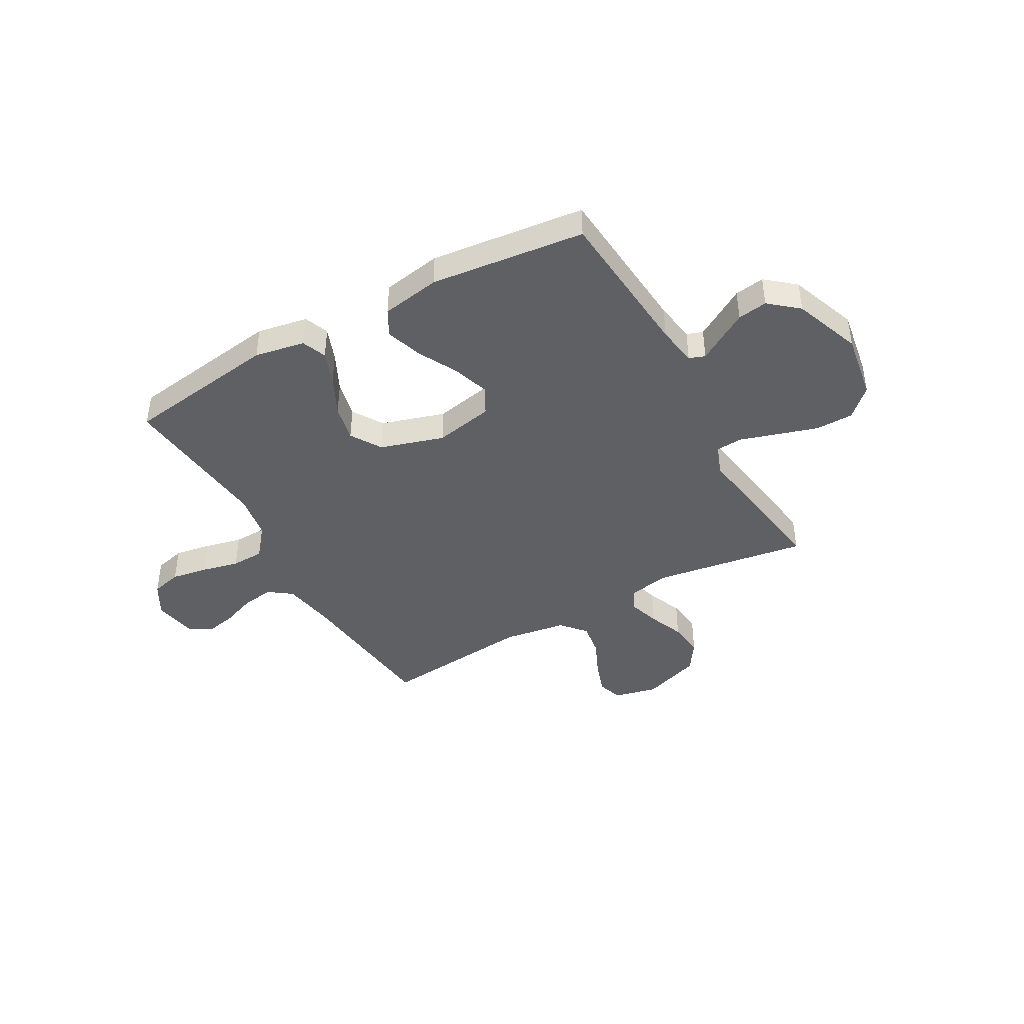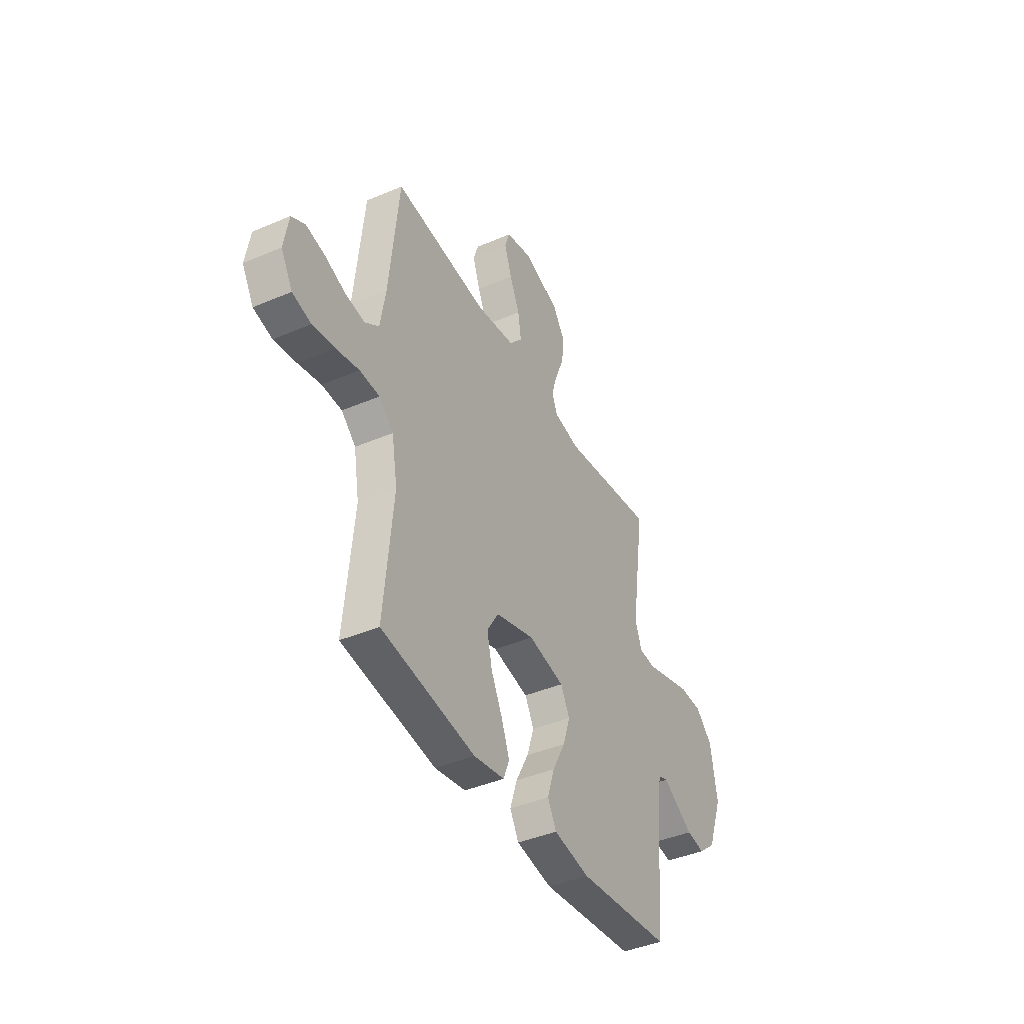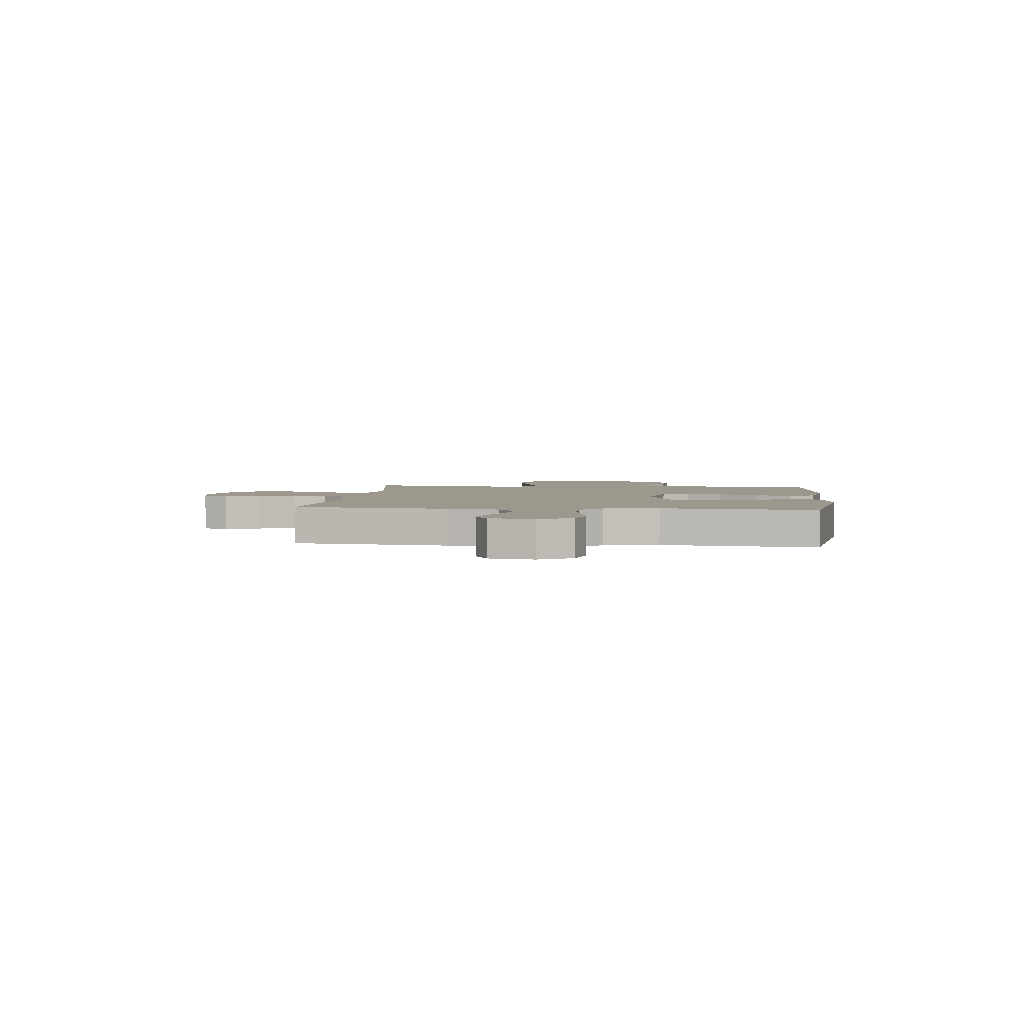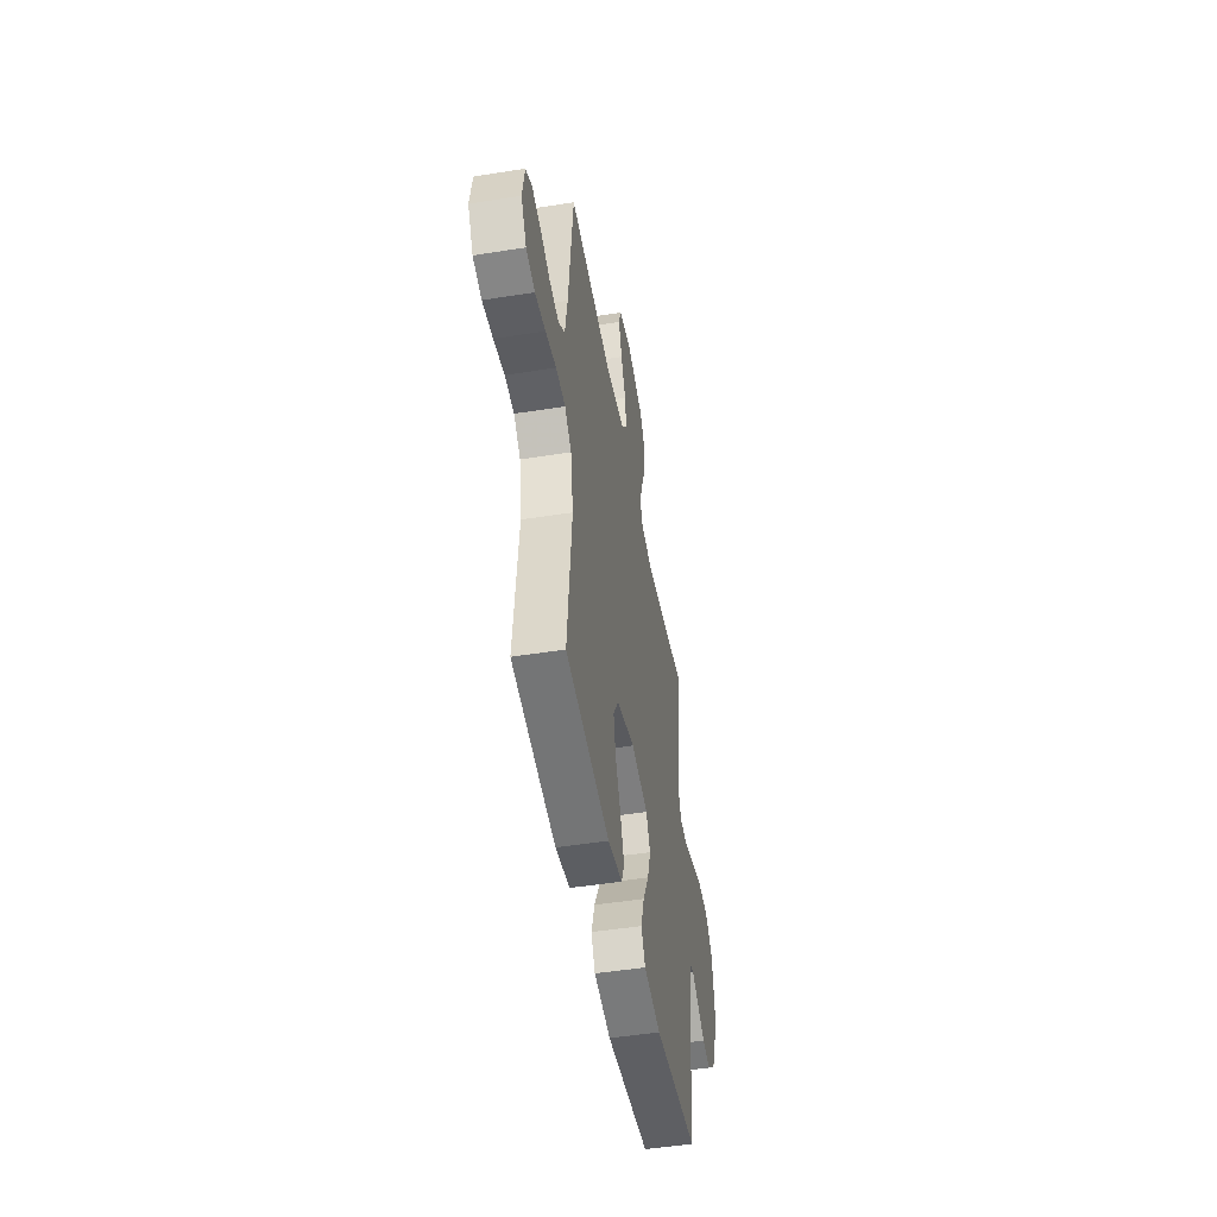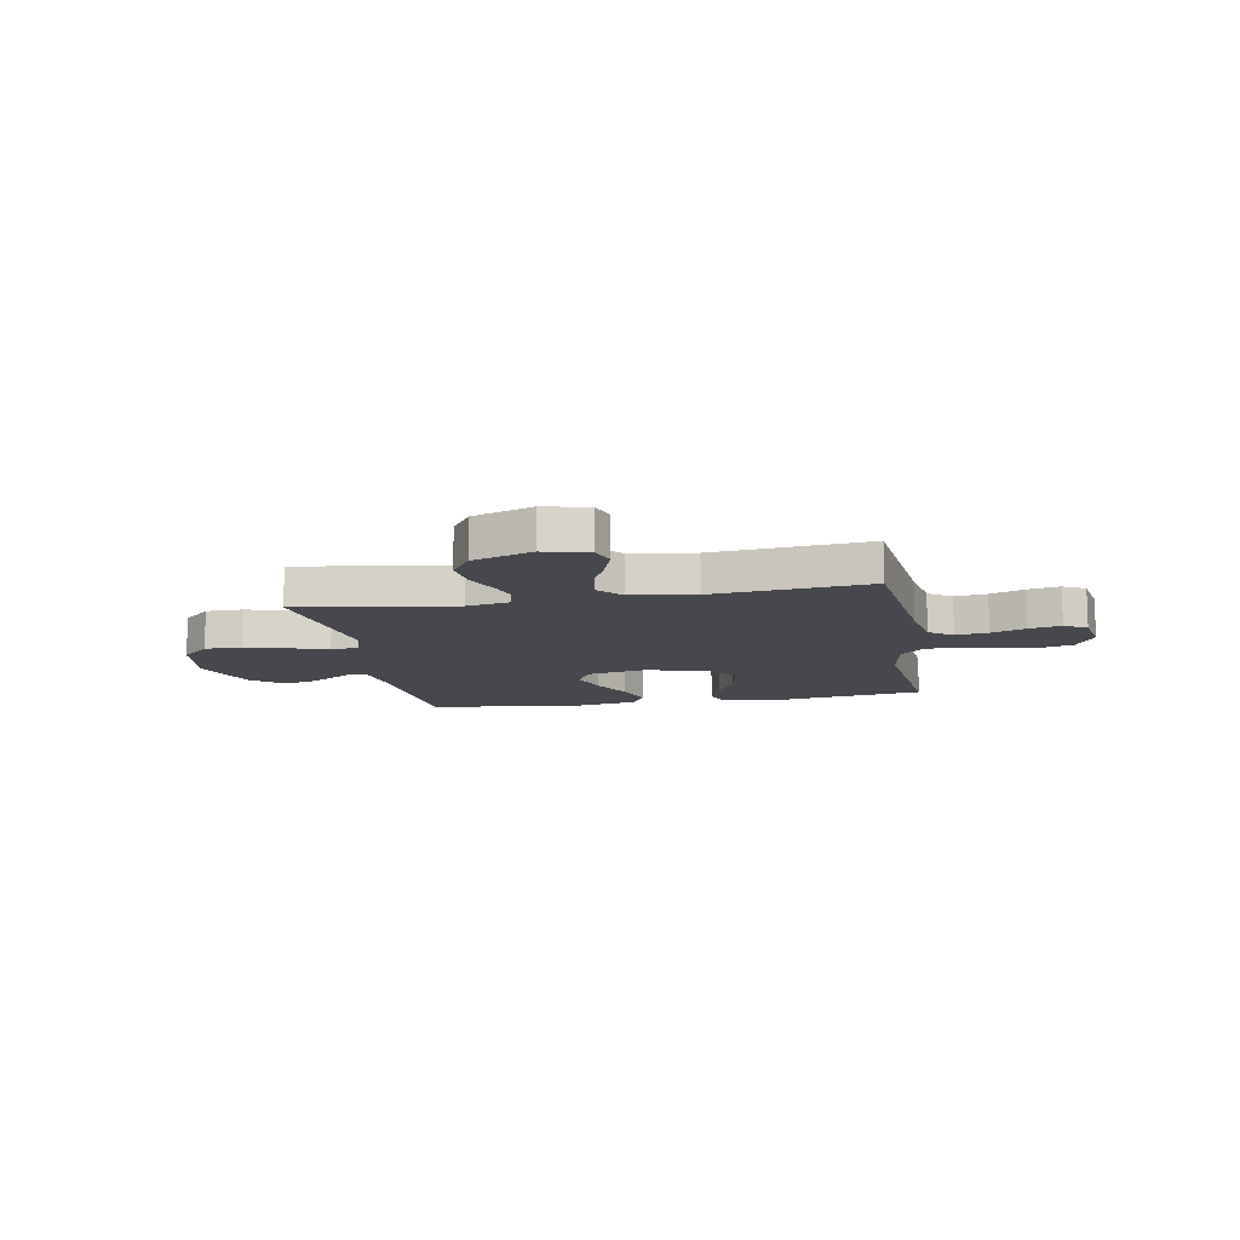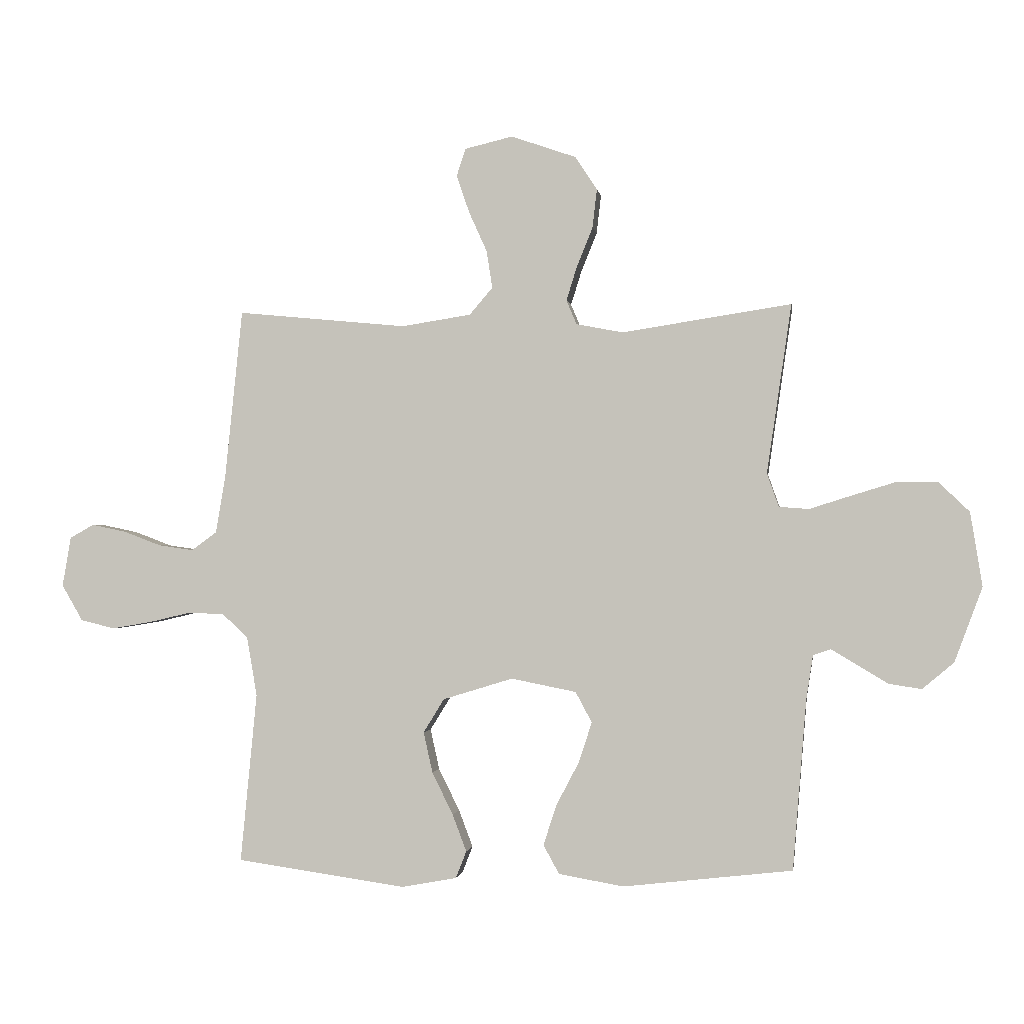
<metadata>
{"format":"obj","ext":"obj","renderer":"f3d","projection":"perspective","resolution":1024,"background":"white","views":[{"elev":-42.3,"azim":-150.7,"up":"+Y"},{"elev":-41.7,"azim":117.3,"up":"+Z"},{"elev":3.2,"azim":96.3,"up":"+Y"},{"elev":-48.5,"azim":100.1,"up":"+Z"},{"elev":-11.9,"azim":10.3,"up":"+Y"},{"elev":-1.2,"azim":-171.7,"up":"+Z"}]}
</metadata>
<code>
v -0.5 0.07 -0.5
v -0.524 0.07 -0.2
v -0.536 0.07 -0.121
v -0.567 0.07 -0.11
v -0.612 0.07 -0.137
v -0.667 0.07 -0.17
v -0.725 0.07 -0.179
v -0.781 0.07 -0.132
v -0.83 0.07 0
v -0.809 0.07 0.131
v -0.755 0.07 0.183
v -0.682 0.07 0.184
v -0.603 0.07 0.16
v -0.53 0.07 0.137
v -0.477 0.07 0.141
v -0.456 0.07 0.2
v -0.5 0.07 0.5
v -0.2 0.07 0.454
v -0.117 0.07 0.47
v -0.099 0.07 0.513
v -0.118 0.07 0.574
v -0.146 0.07 0.643
v -0.154 0.07 0.712
v -0.115 0.07 0.771
v 0 0.07 0.811
v 0.085 0.07 0.791
v 0.101 0.07 0.742
v 0.078 0.07 0.675
v 0.046 0.07 0.604
v 0.036 0.07 0.538
v 0.077 0.07 0.49
v 0.2 0.07 0.471
v 0.5 0.07 0.5
v 0.531 0.07 0.2
v 0.548 0.07 0.098
v 0.593 0.07 0.065
v 0.655 0.07 0.074
v 0.721 0.07 0.099
v 0.782 0.07 0.112
v 0.825 0.07 0.088
v 0.84 0.07 0
v 0.803 0.07 -0.064
v 0.743 0.07 -0.079
v 0.672 0.07 -0.067
v 0.599 0.07 -0.05
v 0.535 0.07 -0.052
v 0.489 0.07 -0.094
v 0.471 0.07 -0.2
v 0.5 0.07 -0.5
v 0.2 0.07 -0.543
v 0.102 0.07 -0.525
v 0.083 0.07 -0.477
v 0.108 0.07 -0.411
v 0.145 0.07 -0.336
v 0.161 0.07 -0.264
v 0.124 0.07 -0.204
v 0 0.07 -0.166
v -0.115 0.07 -0.189
v -0.144 0.07 -0.243
v -0.121 0.07 -0.314
v -0.08 0.07 -0.392
v -0.057 0.07 -0.463
v -0.085 0.07 -0.514
v -0.2 0.07 -0.534
v -0.5 0 -0.5
v -0.524 0 -0.2
v -0.536 0 -0.121
v -0.567 0 -0.11
v -0.612 0 -0.137
v -0.667 0 -0.17
v -0.725 0 -0.179
v -0.781 0 -0.132
v -0.83 0 0
v -0.809 0 0.131
v -0.755 0 0.183
v -0.682 0 0.184
v -0.603 0 0.16
v -0.53 0 0.137
v -0.477 0 0.141
v -0.456 0 0.2
v -0.5 0 0.5
v -0.2 0 0.454
v -0.117 0 0.47
v -0.099 0 0.513
v -0.118 0 0.574
v -0.146 0 0.643
v -0.154 0 0.712
v -0.115 0 0.771
v 0 0 0.811
v 0.085 0 0.791
v 0.101 0 0.742
v 0.078 0 0.675
v 0.046 0 0.604
v 0.036 0 0.538
v 0.077 0 0.49
v 0.2 0 0.471
v 0.5 0 0.5
v 0.531 0 0.2
v 0.548 0 0.098
v 0.593 0 0.065
v 0.655 0 0.074
v 0.721 0 0.099
v 0.782 0 0.112
v 0.825 0 0.088
v 0.84 0 0
v 0.803 0 -0.064
v 0.743 0 -0.079
v 0.672 0 -0.067
v 0.599 0 -0.05
v 0.535 0 -0.052
v 0.489 0 -0.094
v 0.471 0 -0.2
v 0.5 0 -0.5
v 0.2 0 -0.543
v 0.102 0 -0.525
v 0.083 0 -0.477
v 0.108 0 -0.411
v 0.145 0 -0.336
v 0.161 0 -0.264
v 0.124 0 -0.204
v 0 0 -0.166
v -0.115 0 -0.189
v -0.144 0 -0.243
v -0.121 0 -0.314
v -0.08 0 -0.392
v -0.057 0 -0.463
v -0.085 0 -0.514
v -0.2 0 -0.534
f 63 64 1 2
f 60 61 62 63
f 59 60 63 2
f 58 59 2 3
f 57 58 3 4
f 51 52 53 54
f 49 50 51 54
f 48 49 54 55
f 47 48 55 56
f 42 43 44 45
f 40 41 42 45
f 40 45 46
f 37 38 39 40
f 36 37 40 46
f 35 36 46 47
f 32 33 34
f 31 32 34 35
f 26 27 28 29
f 24 25 26 29
f 24 29 30
f 21 22 23 24
f 20 21 24 30
f 19 20 30 31
f 16 17 18
f 15 16 18 19
f 11 12 13 14
f 9 10 11 14
f 9 14 15
f 8 9 15
f 7 8 15
f 4 5 6 7
f 4 7 15 19
f 35 47 56 57
f 31 35 57
f 4 19 31 57
f 66 65 128 127
f 127 126 125 124
f 66 127 124 123
f 67 66 123 122
f 68 67 122 121
f 118 117 116 115
f 118 115 114 113
f 119 118 113 112
f 120 119 112 111
f 109 108 107 106
f 109 106 105 104
f 110 109 104
f 104 103 102 101
f 110 104 101 100
f 111 110 100 99
f 98 97 96
f 99 98 96 95
f 93 92 91 90
f 93 90 89 88
f 94 93 88
f 88 87 86 85
f 94 88 85 84
f 95 94 84 83
f 82 81 80
f 83 82 80 79
f 78 77 76 75
f 78 75 74 73
f 79 78 73
f 79 73 72
f 79 72 71
f 71 70 69 68
f 83 79 71 68
f 121 120 111 99
f 121 99 95
f 121 95 83 68
f 1 65 66 2
f 2 66 67 3
f 3 67 68 4
f 4 68 69 5
f 5 69 70 6
f 6 70 71 7
f 7 71 72 8
f 8 72 73 9
f 9 73 74 10
f 10 74 75 11
f 11 75 76 12
f 12 76 77 13
f 13 77 78 14
f 14 78 79 15
f 15 79 80 16
f 16 80 81 17
f 17 81 82 18
f 18 82 83 19
f 19 83 84 20
f 20 84 85 21
f 21 85 86 22
f 22 86 87 23
f 23 87 88 24
f 24 88 89 25
f 25 89 90 26
f 26 90 91 27
f 27 91 92 28
f 28 92 93 29
f 29 93 94 30
f 30 94 95 31
f 31 95 96 32
f 32 96 97 33
f 33 97 98 34
f 34 98 99 35
f 35 99 100 36
f 36 100 101 37
f 37 101 102 38
f 38 102 103 39
f 39 103 104 40
f 40 104 105 41
f 41 105 106 42
f 42 106 107 43
f 43 107 108 44
f 44 108 109 45
f 45 109 110 46
f 46 110 111 47
f 47 111 112 48
f 48 112 113 49
f 49 113 114 50
f 50 114 115 51
f 51 115 116 52
f 52 116 117 53
f 53 117 118 54
f 54 118 119 55
f 55 119 120 56
f 56 120 121 57
f 57 121 122 58
f 58 122 123 59
f 59 123 124 60
f 60 124 125 61
f 61 125 126 62
f 62 126 127 63
f 63 127 128 64
f 64 128 65 1

</code>
